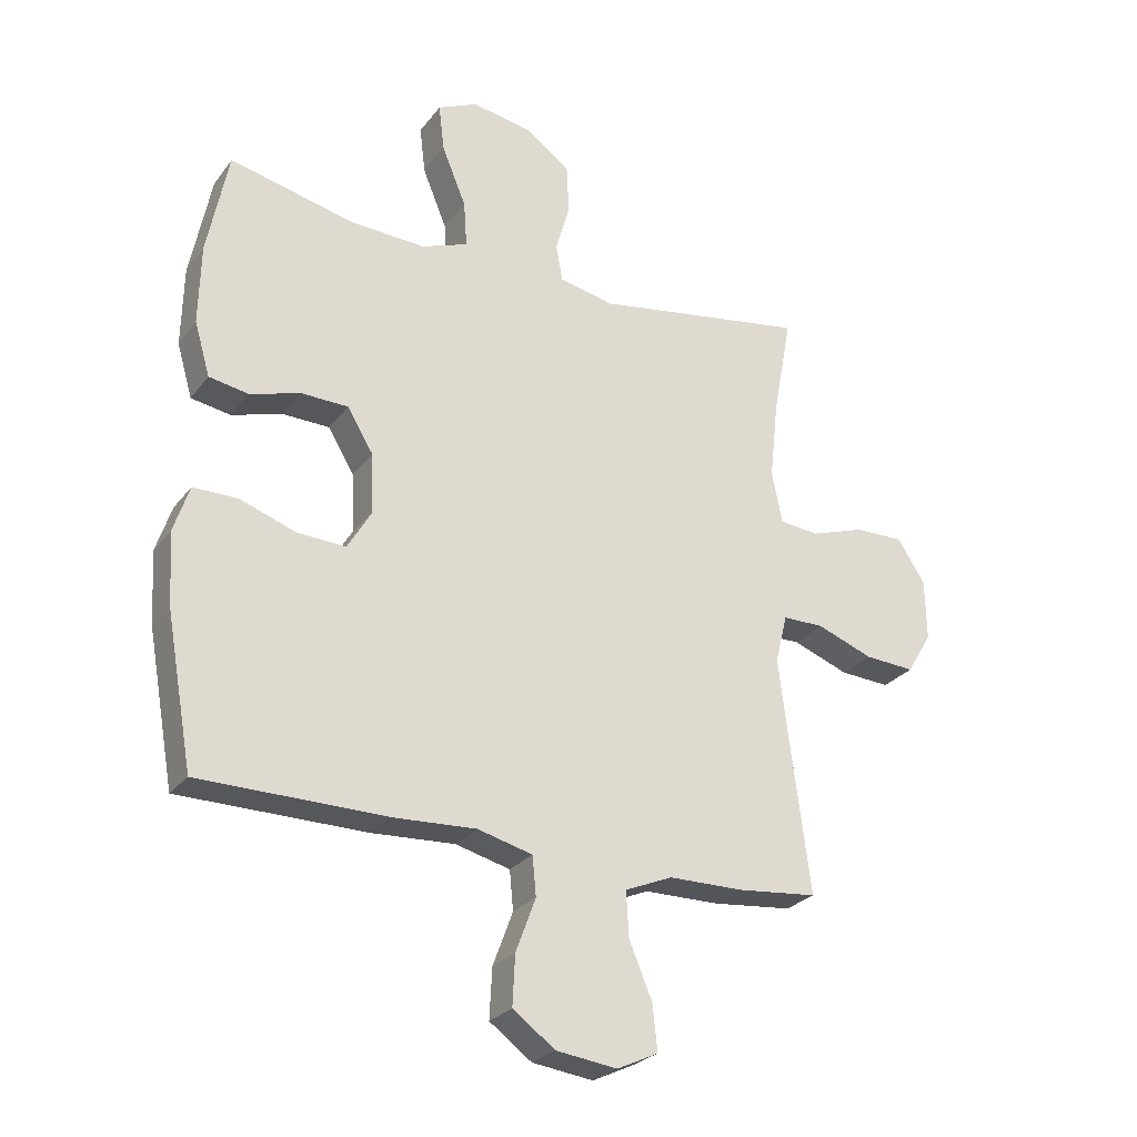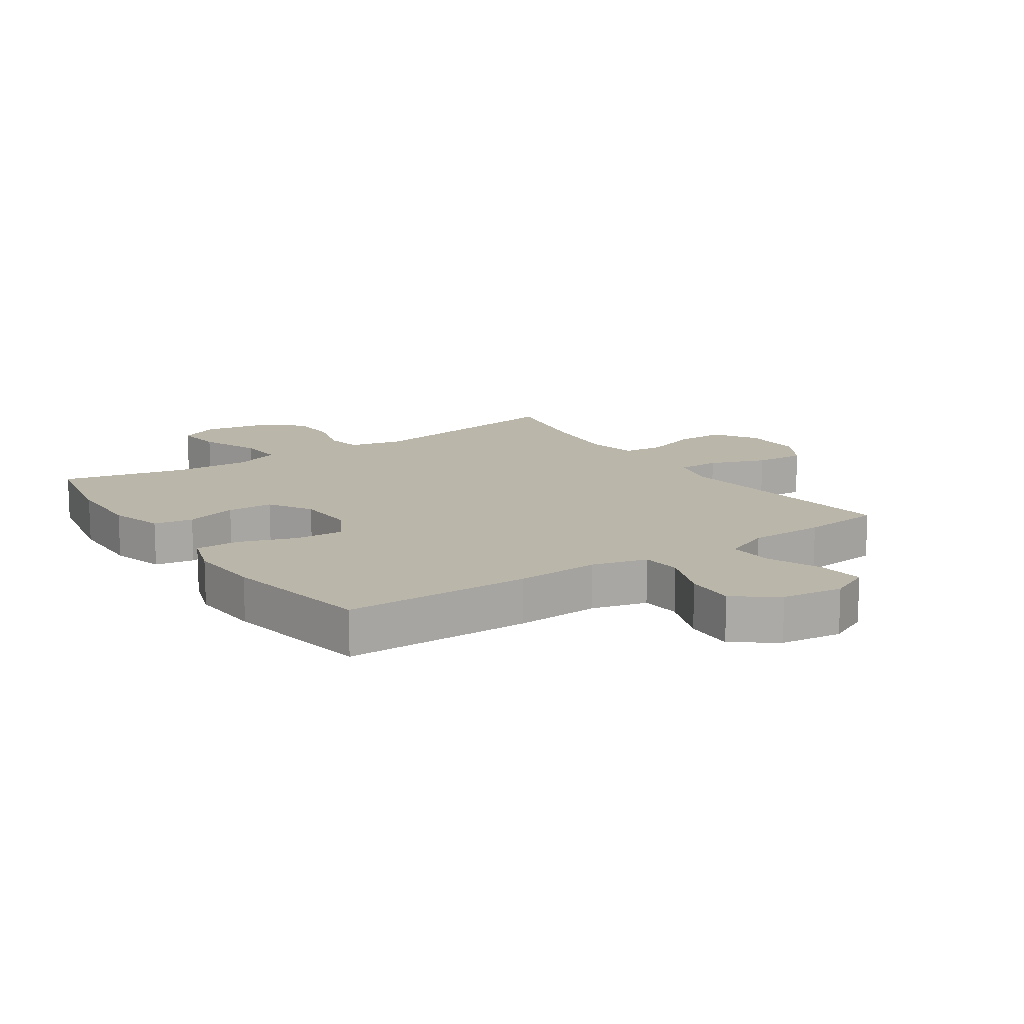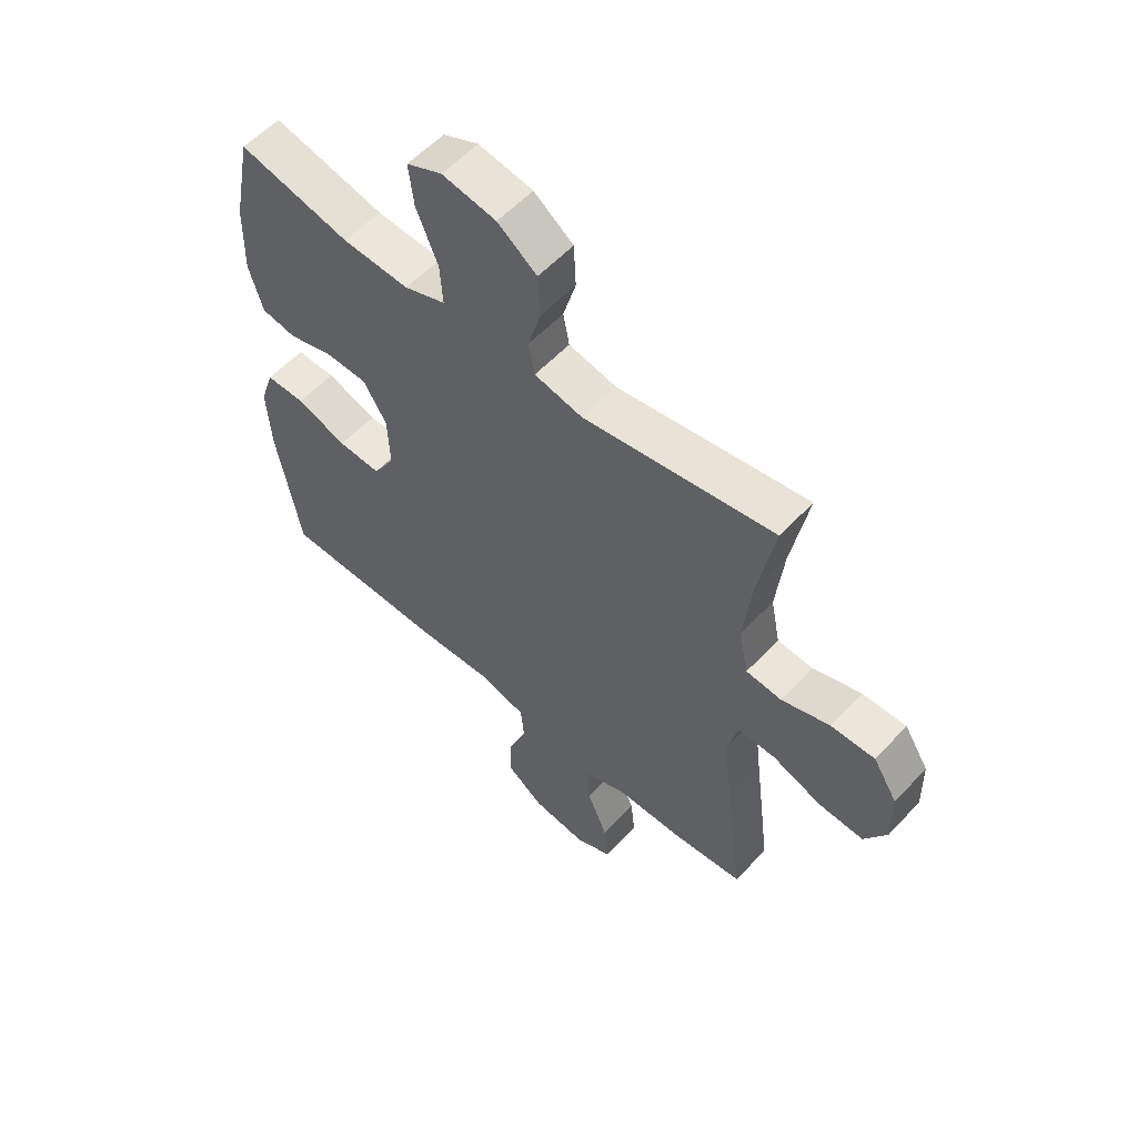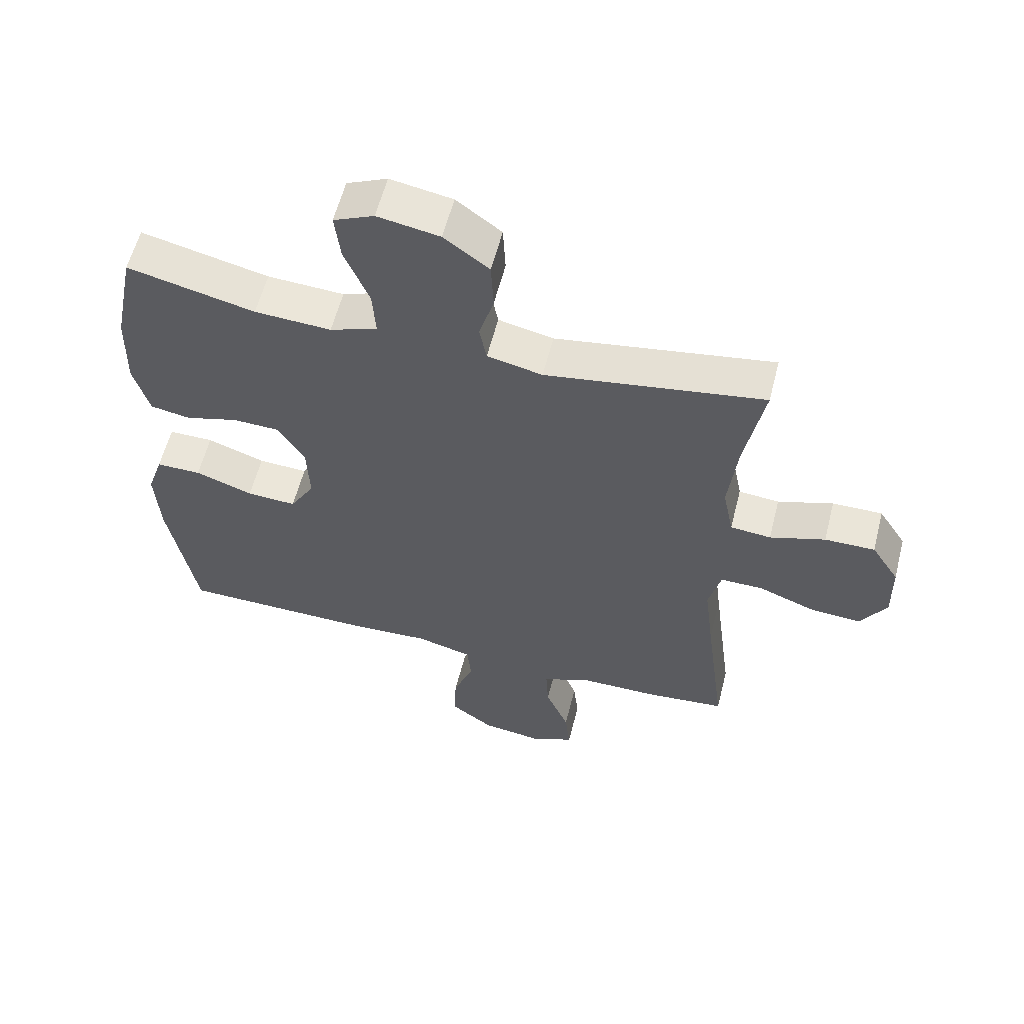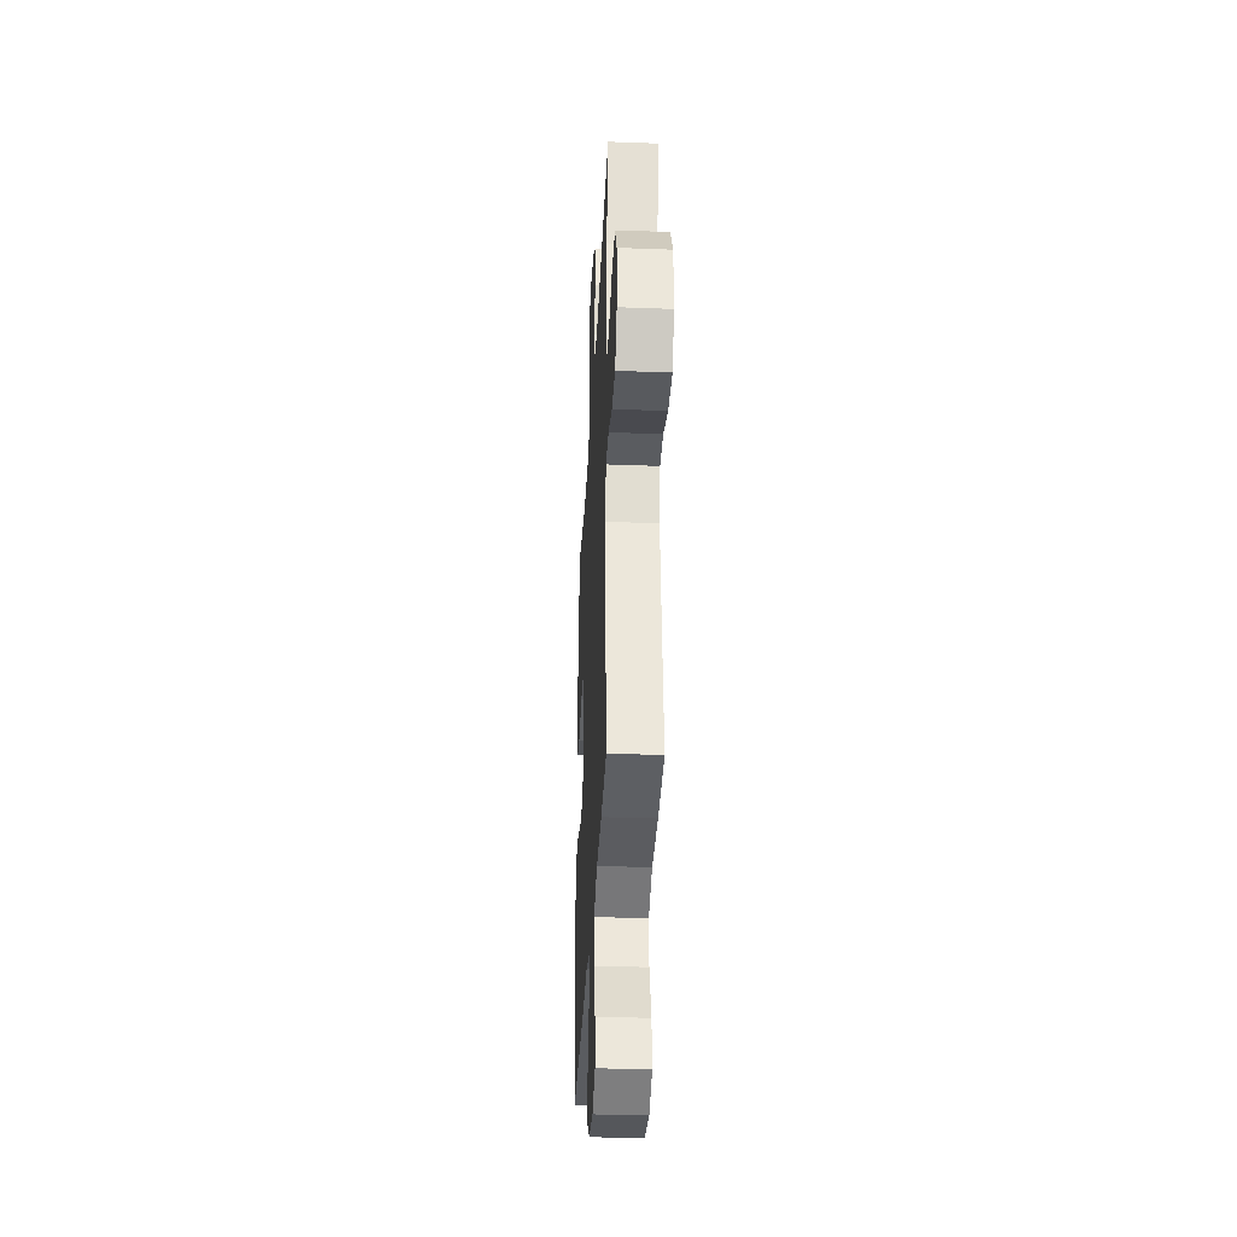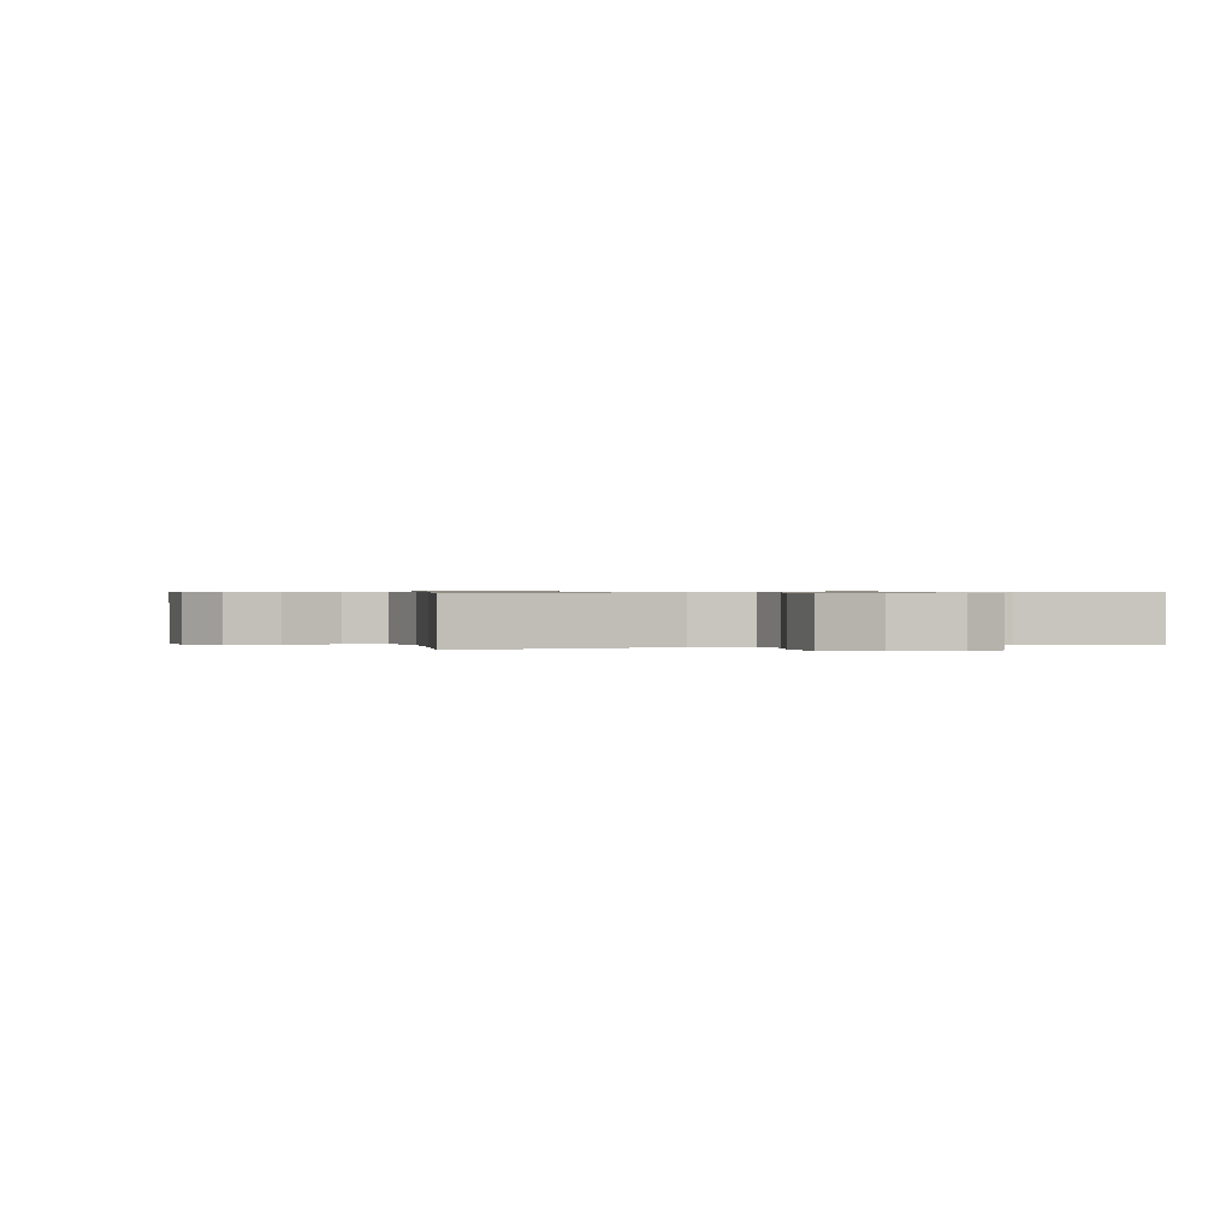
<metadata>
{"format":"obj","ext":"obj","renderer":"f3d","projection":"perspective","resolution":1024,"background":"white","views":[{"elev":-26.4,"azim":151.3,"up":"+Z"},{"elev":13.9,"azim":145.9,"up":"+Y"},{"elev":56.9,"azim":-137.7,"up":"+Z"},{"elev":58.5,"azim":-165.8,"up":"+Z"},{"elev":-34.3,"azim":-92.9,"up":"+Z"},{"elev":0.6,"azim":-17.8,"up":"+Y"}]}
</metadata>
<code>
v -0.5 0.07 0.5
v -0.156 0.07 0.444
v -0.069 0.07 0.463
v -0.058 0.07 0.521
v -0.081 0.07 0.601
v -0.077 0.07 0.679
v -0.006 0.07 0.732
v 0.092 0.07 0.749
v 0.156 0.07 0.72
v 0.147 0.07 0.644
v 0.108 0.07 0.549
v 0.103 0.07 0.475
v 0.178 0.07 0.447
v 0.299 0.07 0.453
v 0.5 0.07 0.5
v 0.534 0.07 0.331
v 0.537 0.07 0.203
v 0.512 0.07 0.117
v 0.449 0.07 0.106
v 0.366 0.07 0.13
v 0.292 0.07 0.128
v 0.25 0.07 0.059
v 0.246 0.07 -0.037
v 0.285 0.07 -0.103
v 0.363 0.07 -0.099
v 0.454 0.07 -0.067
v 0.525 0.07 -0.067
v 0.55 0.07 -0.142
v 0.543 0.07 -0.259
v 0.5 0.07 -0.5
v 0.2 0.07 -0.503
v 0.066 0.07 -0.496
v -0.022 0.07 -0.519
v -0.028 0.07 -0.582
v 0.004 0.07 -0.668
v 0.008 0.07 -0.748
v -0.06 0.07 -0.798
v -0.158 0.07 -0.811
v -0.224 0.07 -0.78
v -0.216 0.07 -0.707
v -0.179 0.07 -0.618
v -0.175 0.07 -0.546
v -0.251 0.07 -0.514
v -0.372 0.07 -0.513
v -0.5 0.07 -0.5
v -0.467 0.07 -0.244
v -0.452 0.07 -0.122
v -0.471 0.07 -0.044
v -0.538 0.07 -0.044
v -0.628 0.07 -0.078
v -0.709 0.07 -0.083
v -0.749 0.07 -0.016
v -0.747 0.07 0.082
v -0.703 0.07 0.151
v -0.624 0.07 0.15
v -0.537 0.07 0.121
v -0.473 0.07 0.127
v -0.456 0.07 0.211
v -0.47 0.07 0.338
v -0.5 0 0.5
v -0.156 0 0.444
v -0.069 0 0.463
v -0.058 0 0.521
v -0.081 0 0.601
v -0.077 0 0.679
v -0.006 0 0.732
v 0.092 0 0.749
v 0.156 0 0.72
v 0.147 0 0.644
v 0.108 0 0.549
v 0.103 0 0.475
v 0.178 0 0.447
v 0.299 0 0.453
v 0.5 0 0.5
v 0.534 0 0.331
v 0.537 0 0.203
v 0.512 0 0.117
v 0.449 0 0.106
v 0.366 0 0.13
v 0.292 0 0.128
v 0.25 0 0.059
v 0.246 0 -0.037
v 0.285 0 -0.103
v 0.363 0 -0.099
v 0.454 0 -0.067
v 0.525 0 -0.067
v 0.55 0 -0.142
v 0.543 0 -0.259
v 0.5 0 -0.5
v 0.2 0 -0.503
v 0.066 0 -0.496
v -0.022 0 -0.519
v -0.028 0 -0.582
v 0.004 0 -0.668
v 0.008 0 -0.748
v -0.06 0 -0.798
v -0.158 0 -0.811
v -0.224 0 -0.78
v -0.216 0 -0.707
v -0.179 0 -0.618
v -0.175 0 -0.546
v -0.251 0 -0.514
v -0.372 0 -0.513
v -0.5 0 -0.5
v -0.467 0 -0.244
v -0.452 0 -0.122
v -0.471 0 -0.044
v -0.538 0 -0.044
v -0.628 0 -0.078
v -0.709 0 -0.083
v -0.749 0 -0.016
v -0.747 0 0.082
v -0.703 0 0.151
v -0.624 0 0.15
v -0.537 0 0.121
v -0.473 0 0.127
v -0.456 0 0.211
v -0.47 0 0.338
f 53 54 55 56
f 53 56 57
f 52 53 57
f 49 50 51 52
f 48 49 52 57
f 47 48 57 58
f 43 44 45 46
f 42 43 46 47
f 38 39 40 41
f 38 41 42
f 37 38 42
f 34 35 36 37
f 33 34 37 42
f 32 33 42 47
f 25 26 27 28
f 24 25 28 29
f 17 18 19 20
f 17 20 21
f 14 15 16 17
f 13 14 17 21
f 12 13 21 22
f 8 9 10 11
f 8 11 12
f 7 8 12
f 4 5 6 7
f 3 4 7 12
f 2 3 12 22
f 59 1 2 22
f 31 32 47 58
f 24 29 30 31
f 23 24 31 58
f 22 23 58 59
f 115 114 113 112
f 116 115 112
f 116 112 111
f 111 110 109 108
f 116 111 108 107
f 117 116 107 106
f 105 104 103 102
f 106 105 102 101
f 100 99 98 97
f 101 100 97
f 101 97 96
f 96 95 94 93
f 101 96 93 92
f 106 101 92 91
f 87 86 85 84
f 88 87 84 83
f 79 78 77 76
f 80 79 76
f 76 75 74 73
f 80 76 73 72
f 81 80 72 71
f 70 69 68 67
f 71 70 67
f 71 67 66
f 66 65 64 63
f 71 66 63 62
f 81 71 62 61
f 81 61 60 118
f 117 106 91 90
f 90 89 88 83
f 117 90 83 82
f 118 117 82 81
f 1 60 61 2
f 2 61 62 3
f 3 62 63 4
f 4 63 64 5
f 5 64 65 6
f 6 65 66 7
f 7 66 67 8
f 8 67 68 9
f 9 68 69 10
f 10 69 70 11
f 11 70 71 12
f 12 71 72 13
f 13 72 73 14
f 14 73 74 15
f 15 74 75 16
f 16 75 76 17
f 17 76 77 18
f 18 77 78 19
f 19 78 79 20
f 20 79 80 21
f 21 80 81 22
f 22 81 82 23
f 23 82 83 24
f 24 83 84 25
f 25 84 85 26
f 26 85 86 27
f 27 86 87 28
f 28 87 88 29
f 29 88 89 30
f 30 89 90 31
f 31 90 91 32
f 32 91 92 33
f 33 92 93 34
f 34 93 94 35
f 35 94 95 36
f 36 95 96 37
f 37 96 97 38
f 38 97 98 39
f 39 98 99 40
f 40 99 100 41
f 41 100 101 42
f 42 101 102 43
f 43 102 103 44
f 44 103 104 45
f 45 104 105 46
f 46 105 106 47
f 47 106 107 48
f 48 107 108 49
f 49 108 109 50
f 50 109 110 51
f 51 110 111 52
f 52 111 112 53
f 53 112 113 54
f 54 113 114 55
f 55 114 115 56
f 56 115 116 57
f 57 116 117 58
f 58 117 118 59
f 59 118 60 1

</code>
